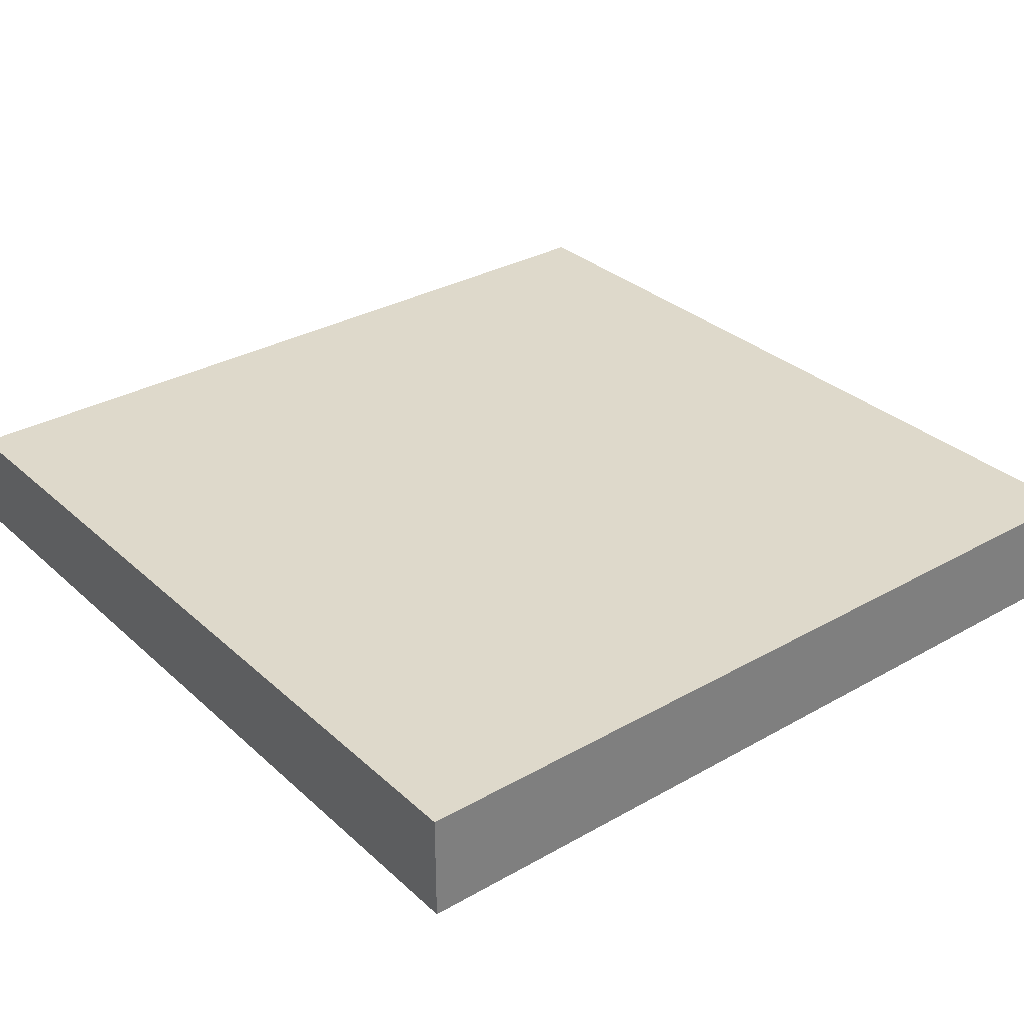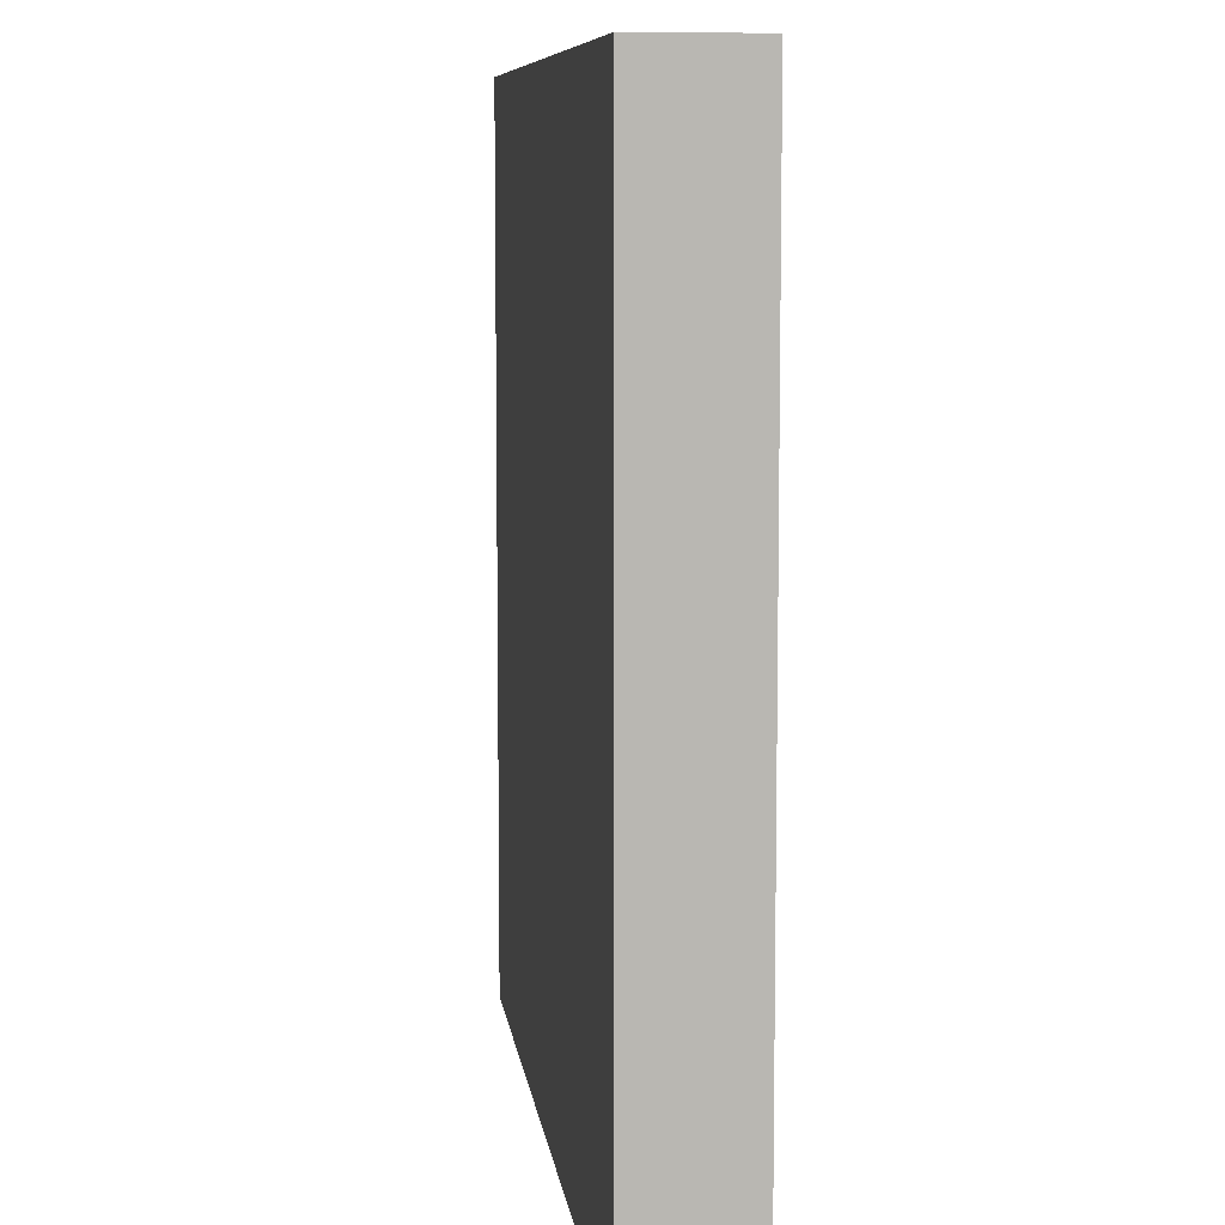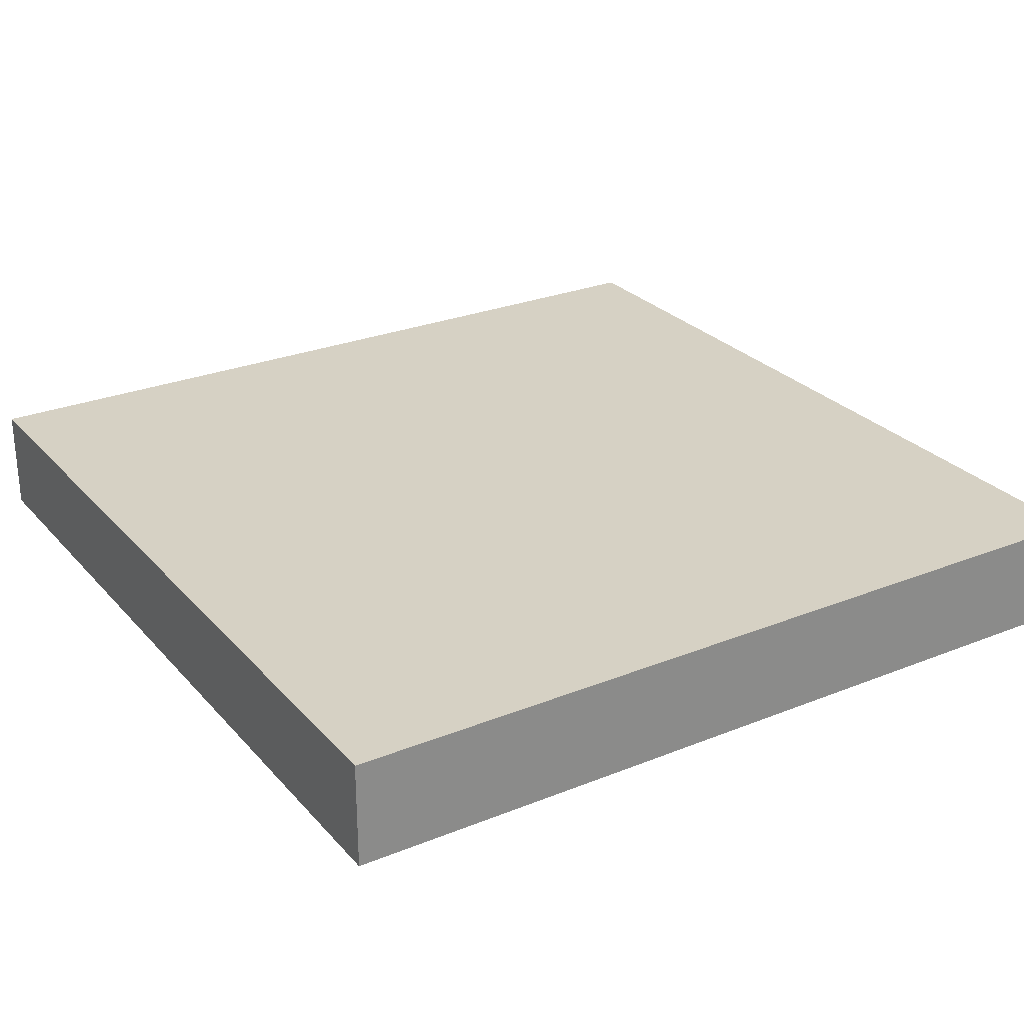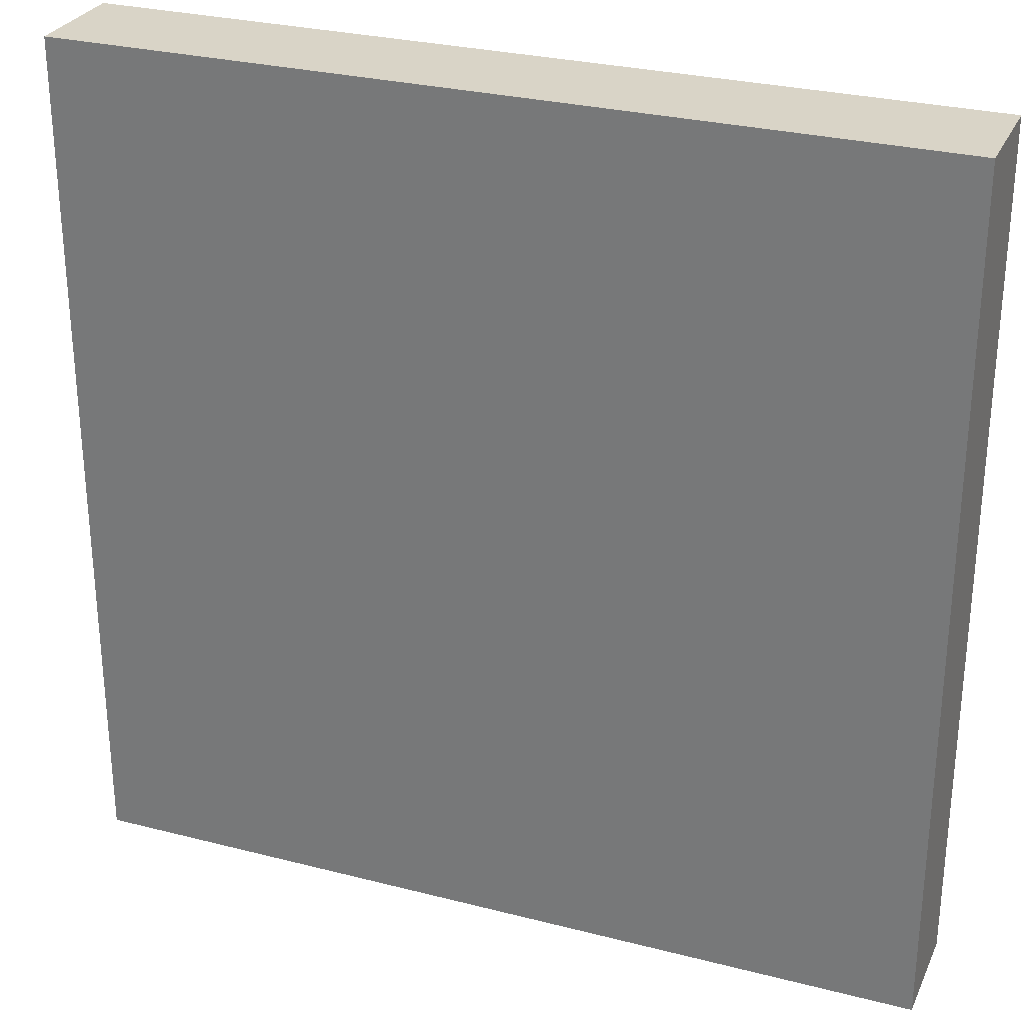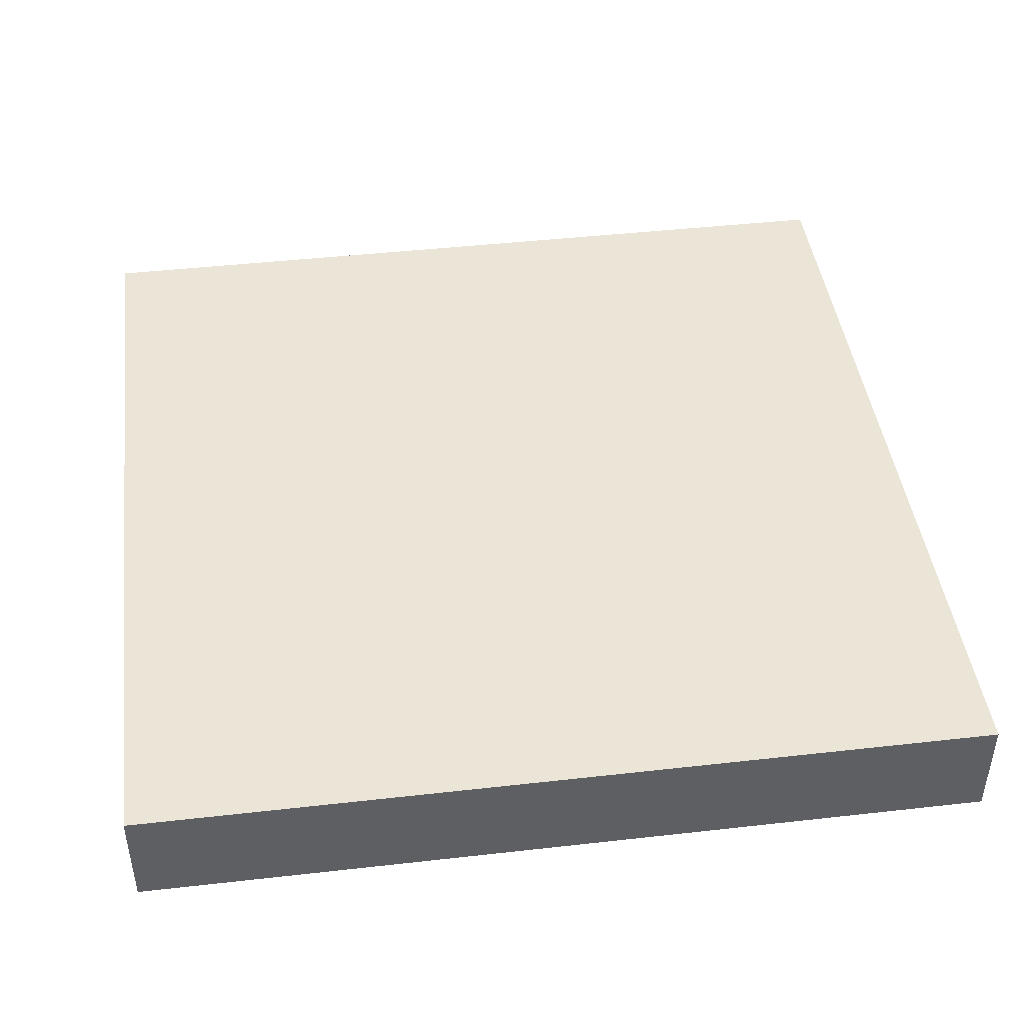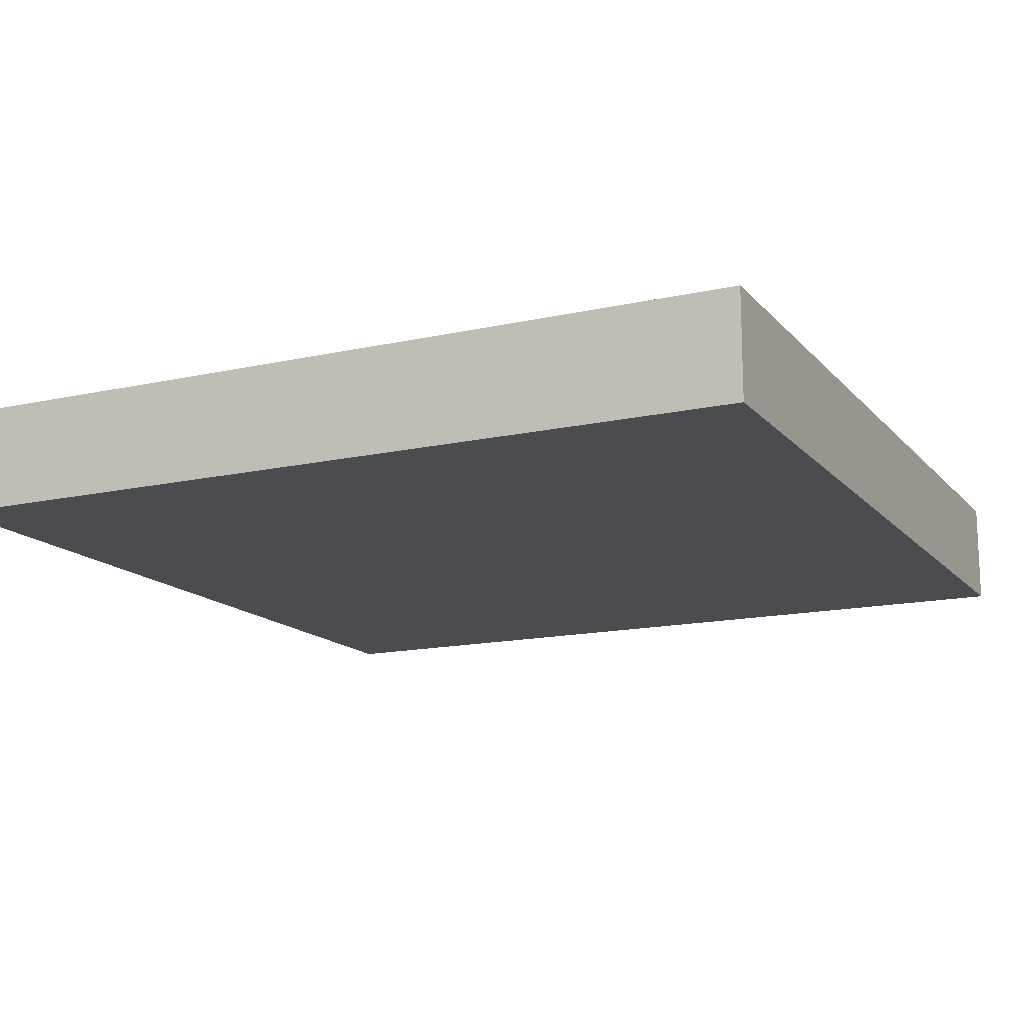
<metadata>
{"format":"obj","ext":"obj","renderer":"f3d","projection":"perspective","resolution":1024,"background":"white","views":[{"elev":31.7,"azim":-38.6,"up":"+Y"},{"elev":8.3,"azim":-97.2,"up":"+Z"},{"elev":27.0,"azim":58.0,"up":"+Y"},{"elev":28.6,"azim":21.1,"up":"+Z"},{"elev":44.4,"azim":172.5,"up":"+Y"},{"elev":-14.8,"azim":25.8,"up":"+Y"}]}
</metadata>
<code>
g YAVD_Tiles-0
v -8 0 8
v -8 0 -8
v -8 1 8
v -8 1 5
v -8 1 1
v -8 1 -3
v -8 1 -5
v -8 1 -8
v -8 2 8
v -8 2 5
v -8 2 1
v -8 2 -3
v -8 2 -5
v -8 2 -8
v 8 0 8
v 8 0 -8
v 8 1 8
v 8 1 5
v 8 1 -5
v 8 1 -8
v 8 2 8
v 8 2 5
v 8 2 -5
v 8 2 -8
v -8 0 8
v -8 1 8
v -8 2 8
v -5 1 8
v -5 2 8
v 0 1 8
v 0 2 8
v 2 1 8
v 2 2 8
v 5 1 8
v 5 2 8
v 8 0 8
v 8 1 8
v 8 2 8
v -8 0 -8
v -8 1 -8
v -8 2 -8
v -5 1 -8
v -5 2 -8
v 0 1 -8
v 0 2 -8
v 2 1 -8
v 2 2 -8
v 5 1 -8
v 5 2 -8
v 8 0 -8
v 8 1 -8
v 8 2 -8
v -8 0 8
v 8 0 8
v -8 0 -8
v 8 0 -8
v -8 2 8
v -5 2 8
v 0 2 8
v 2 2 8
v 5 2 8
v 8 2 8
v 0 2 7
v 2 2 7
v -6 2 6
v -5 2 6
v 5 2 6
v 6 2 6
v -8 2 5
v -6 2 5
v 6 2 5
v 8 2 5
v 0 2 4
v 3 2 4
v -1 2 3
v 0 2 3
v 3 2 3
v 4 2 3
v -7 2 2
v -3 2 2
v -8 2 1
v -7 2 1
v -1 2 1
v 0 2 1
v 3 2 1
v 4 2 1
v -3 2 -0
v -2 2 -0
v 0 2 -0
v 3 2 -0
v -3 2 -2
v -2 2 -2
v 3 2 -2
v 5 2 -2
v -8 2 -3
v -3 2 -3
v 2 2 -3
v 3 2 -3
v 4 2 -4
v 5 2 -4
v -8 2 -5
v -5 2 -5
v 2 2 -5
v 4 2 -5
v 6 2 -5
v 8 2 -5
v 5 2 -6
v 6 2 -6
v 0 2 -7
v 2 2 -7
v -8 2 -8
v -5 2 -8
v 0 2 -8
v 2 2 -8
v 5 2 -8
v 8 2 -8
f 3 2 1
f 4 2 3
f 5 2 4
f 6 2 5
f 7 2 6
f 8 2 7
f 9 4 3
f 10 5 4
f 10 4 9
f 11 6 5
f 11 5 10
f 12 7 6
f 12 6 11
f 13 8 7
f 13 7 12
f 14 8 13
f 15 16 17
f 17 16 18
f 18 16 19
f 19 16 20
f 17 18 21
f 18 19 22
f 21 18 22
f 19 20 23
f 22 19 23
f 23 20 24
f 28 26 25
f 28 27 26
f 29 27 28
f 30 28 25
f 30 29 28
f 31 29 30
f 32 30 25
f 32 31 30
f 33 31 32
f 34 32 25
f 34 33 32
f 35 33 34
f 36 34 25
f 37 35 34
f 37 34 36
f 38 35 37
f 39 40 42
f 40 41 42
f 42 41 43
f 39 42 44
f 42 43 44
f 44 43 45
f 39 44 46
f 44 45 46
f 46 45 47
f 39 46 48
f 46 47 48
f 48 47 49
f 39 48 50
f 48 49 51
f 50 48 51
f 51 49 52
f 55 54 53
f 56 54 55
f 58 59 63
f 59 60 63
f 60 61 64
f 63 60 64
f 57 58 65
f 58 63 66
f 65 58 66
f 63 64 66
f 64 61 67
f 66 64 67
f 61 62 67
f 67 62 68
f 57 65 69
f 65 66 70
f 69 65 70
f 66 67 70
f 67 68 70
f 68 62 71
f 70 68 71
f 71 62 72
f 69 70 73
f 70 71 73
f 71 72 73
f 73 72 74
f 69 73 75
f 73 74 76
f 75 73 76
f 74 72 77
f 76 74 77
f 77 72 78
f 69 75 79
f 79 75 80
f 69 79 81
f 79 80 82
f 81 79 82
f 75 76 83
f 76 77 83
f 77 78 83
f 80 75 83
f 83 78 84
f 84 78 85
f 78 72 86
f 85 78 86
f 82 80 87
f 81 82 87
f 80 83 87
f 83 84 87
f 87 84 88
f 84 85 89
f 88 84 89
f 85 86 90
f 89 85 90
f 87 88 91
f 81 87 91
f 88 89 92
f 91 88 92
f 89 90 92
f 90 86 93
f 92 90 93
f 86 72 94
f 93 86 94
f 81 91 95
f 92 93 96
f 95 91 96
f 91 92 96
f 96 93 97
f 93 94 98
f 97 93 98
f 97 98 99
f 98 94 99
f 94 72 100
f 99 94 100
f 96 97 101
f 95 96 101
f 101 97 102
f 97 99 103
f 102 97 103
f 99 100 104
f 103 99 104
f 100 72 105
f 104 100 105
f 105 72 106
f 103 104 107
f 102 103 107
f 104 105 107
f 105 106 108
f 107 105 108
f 102 107 109
f 109 107 110
f 101 102 111
f 102 109 112
f 111 102 112
f 109 110 113
f 112 109 113
f 110 107 114
f 113 110 114
f 107 108 115
f 114 107 115
f 108 106 116
f 115 108 116

</code>
